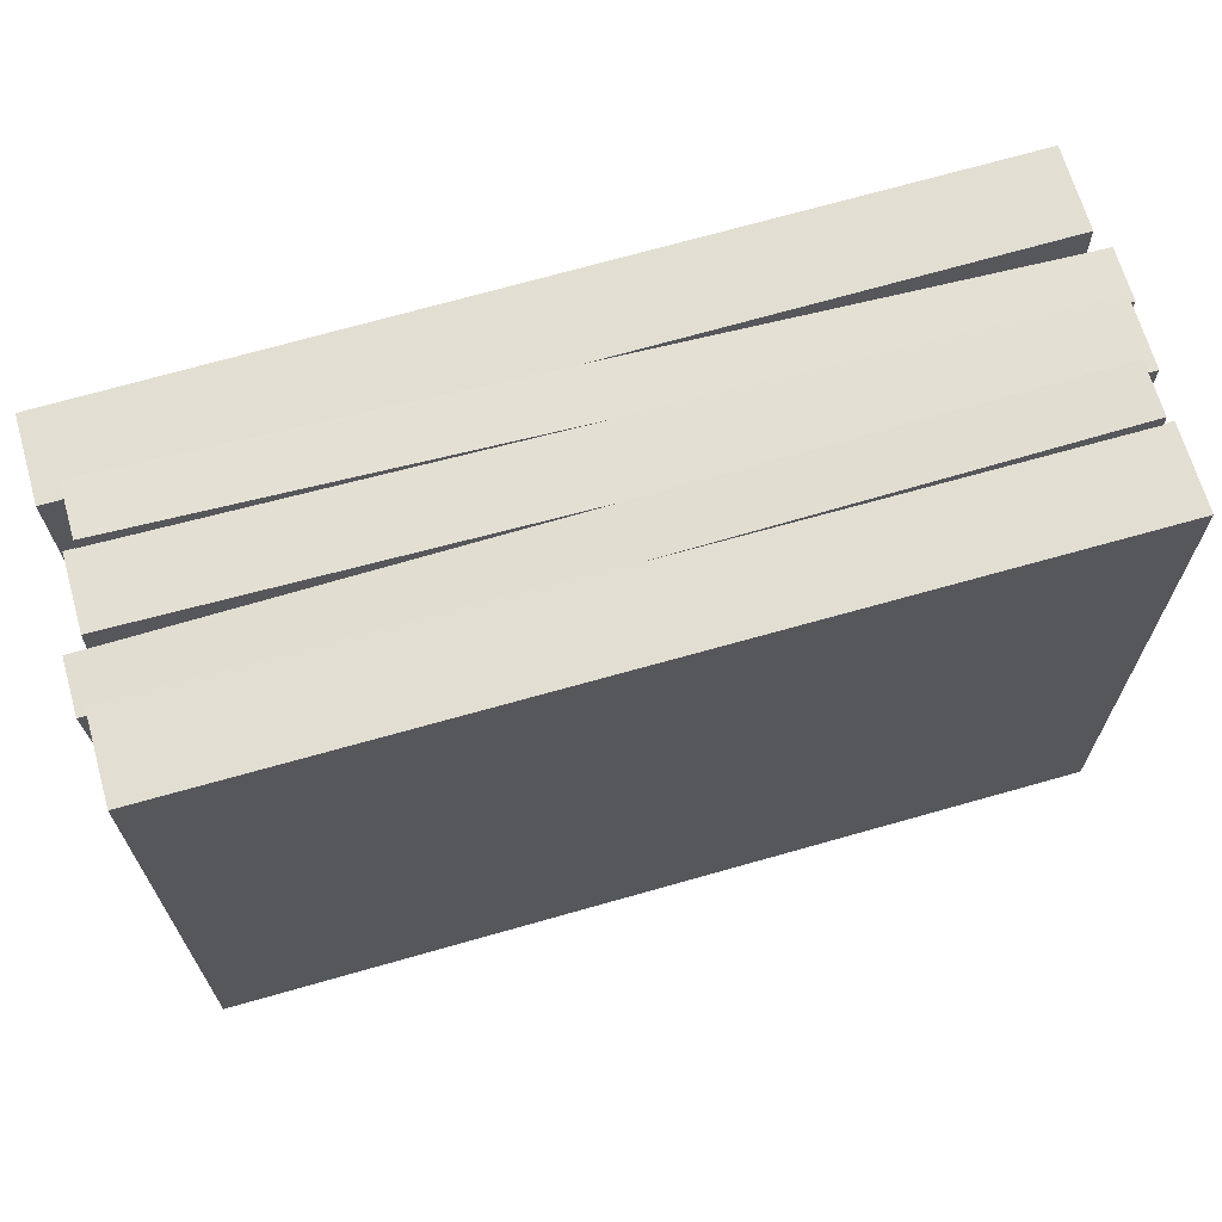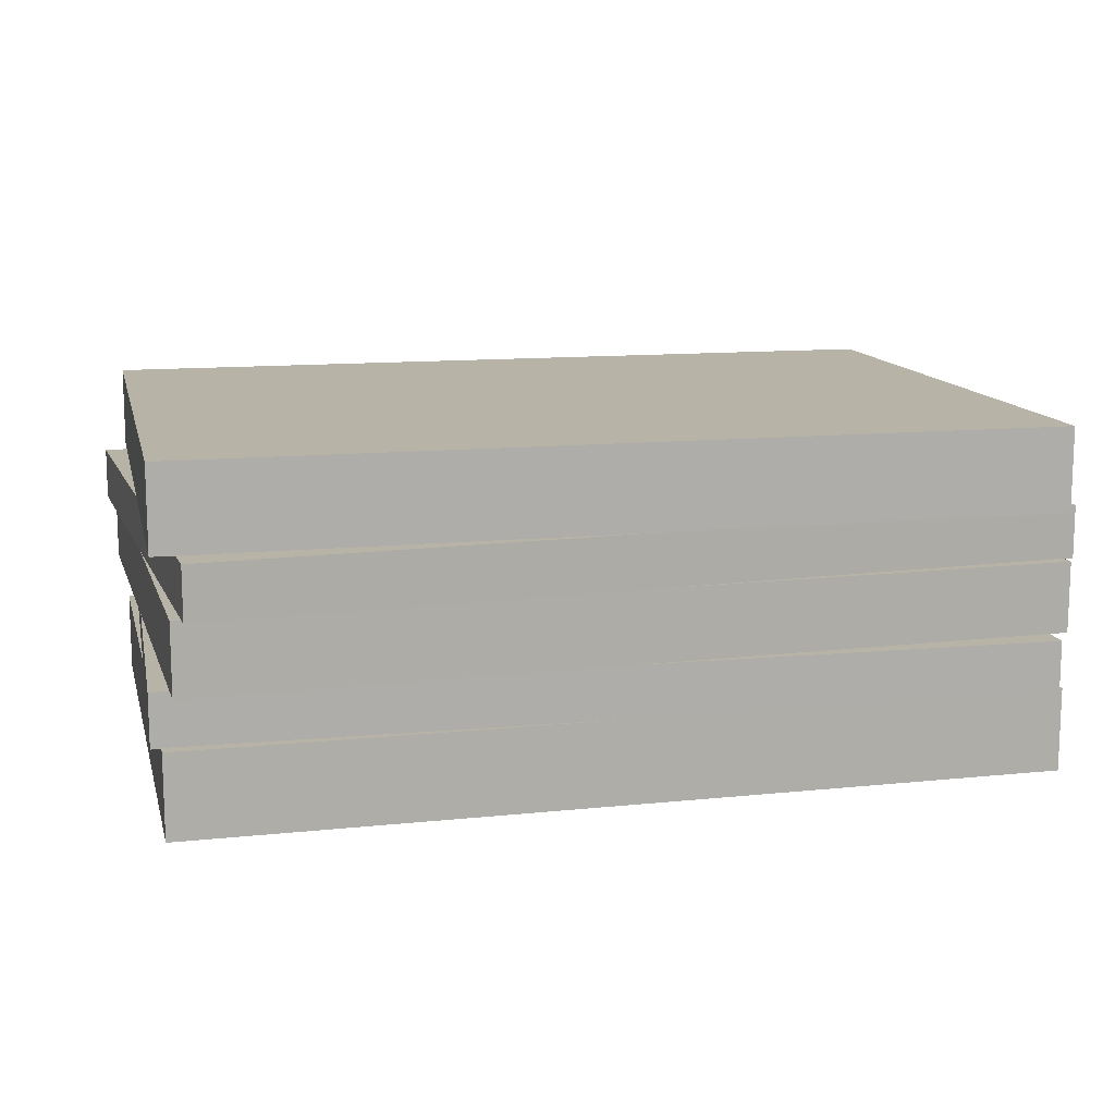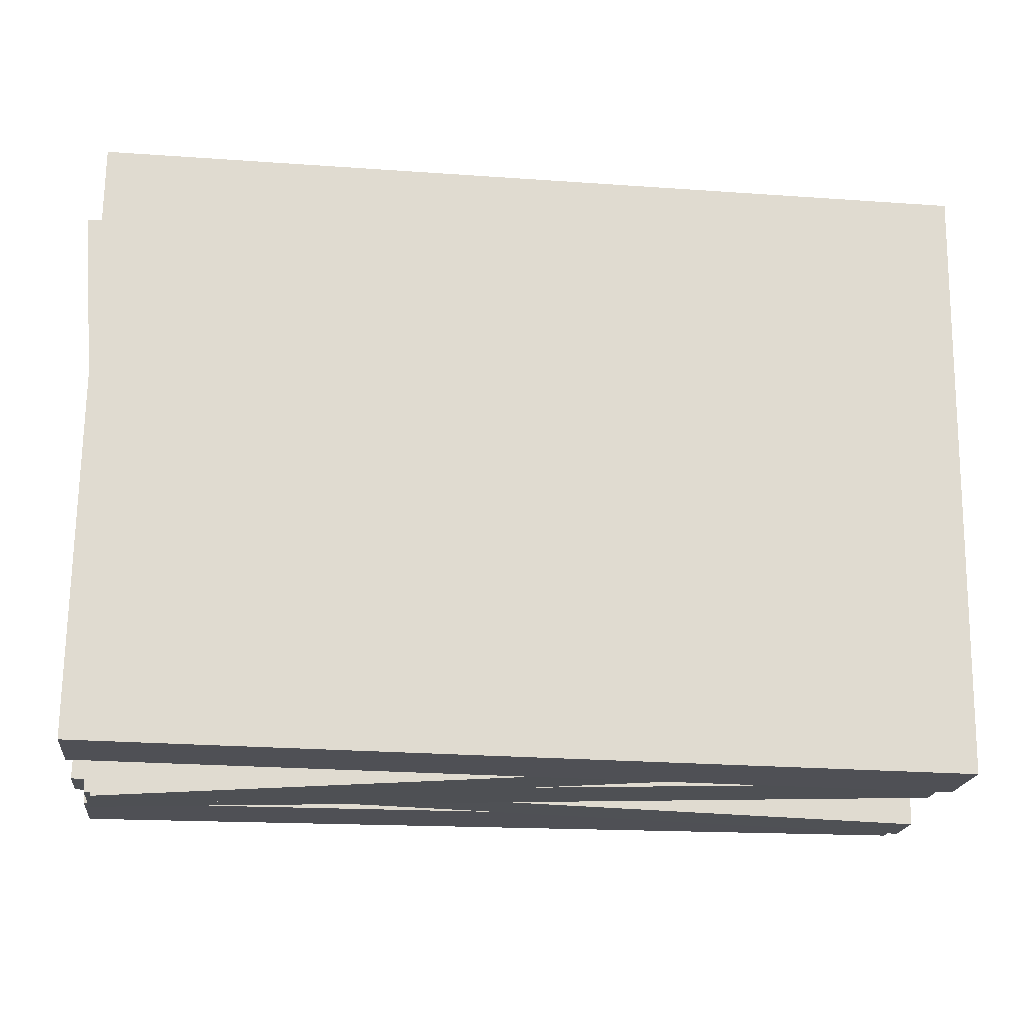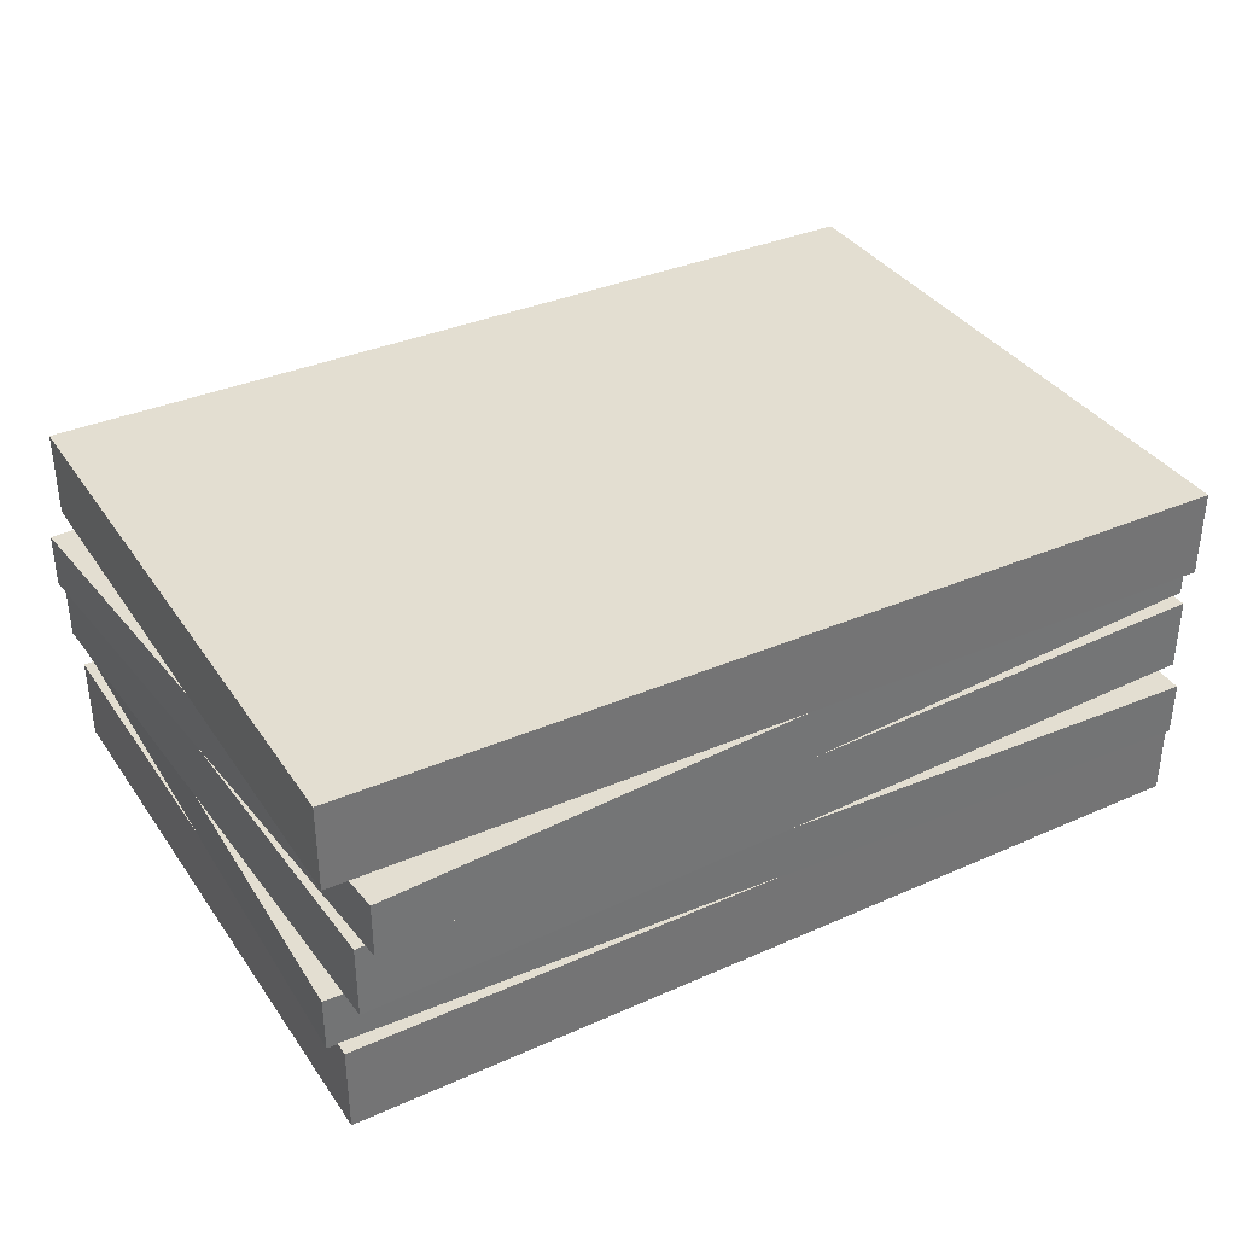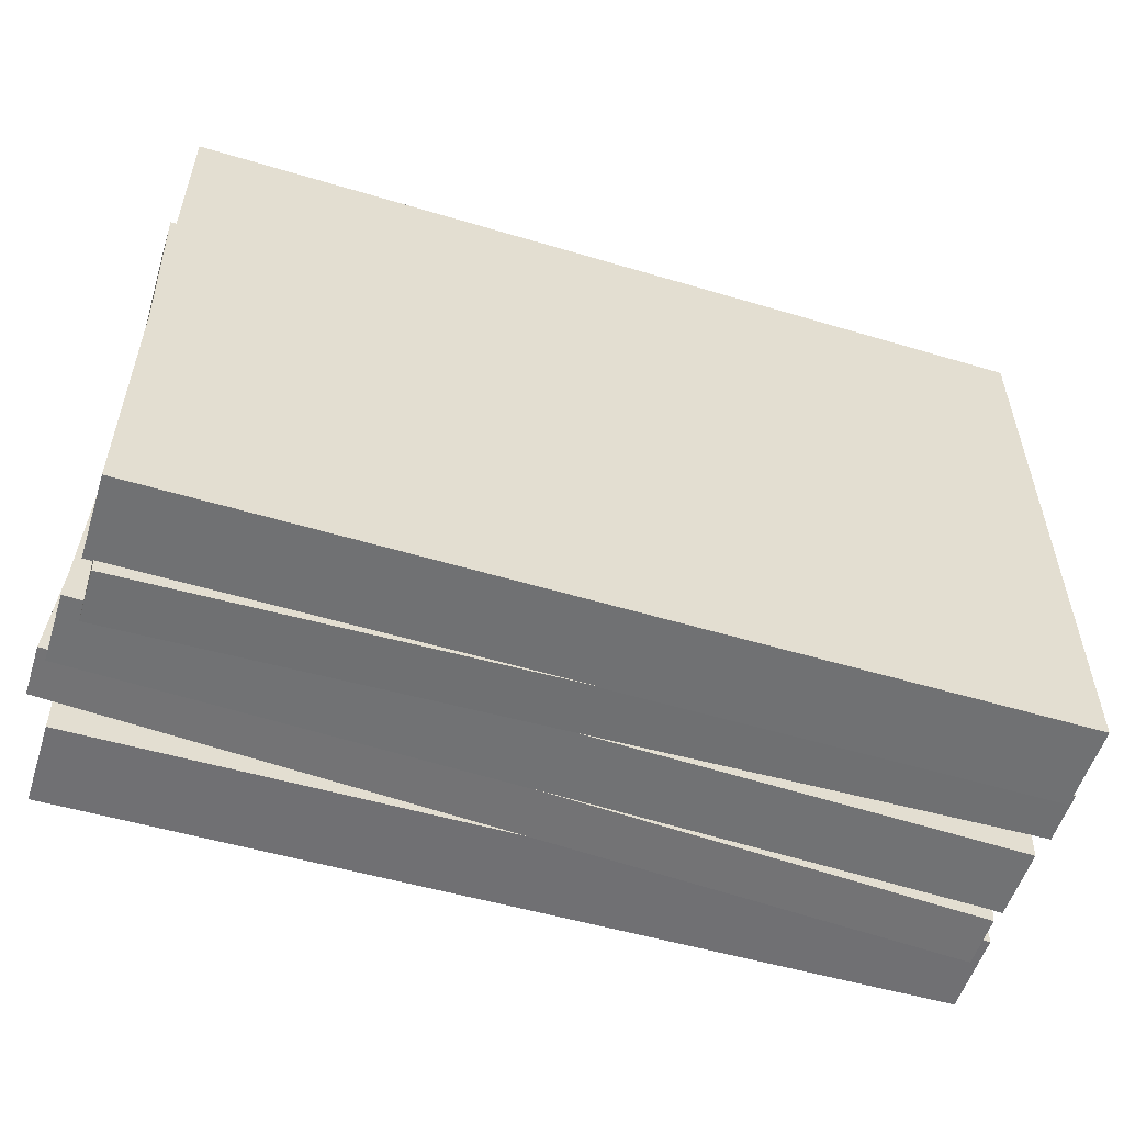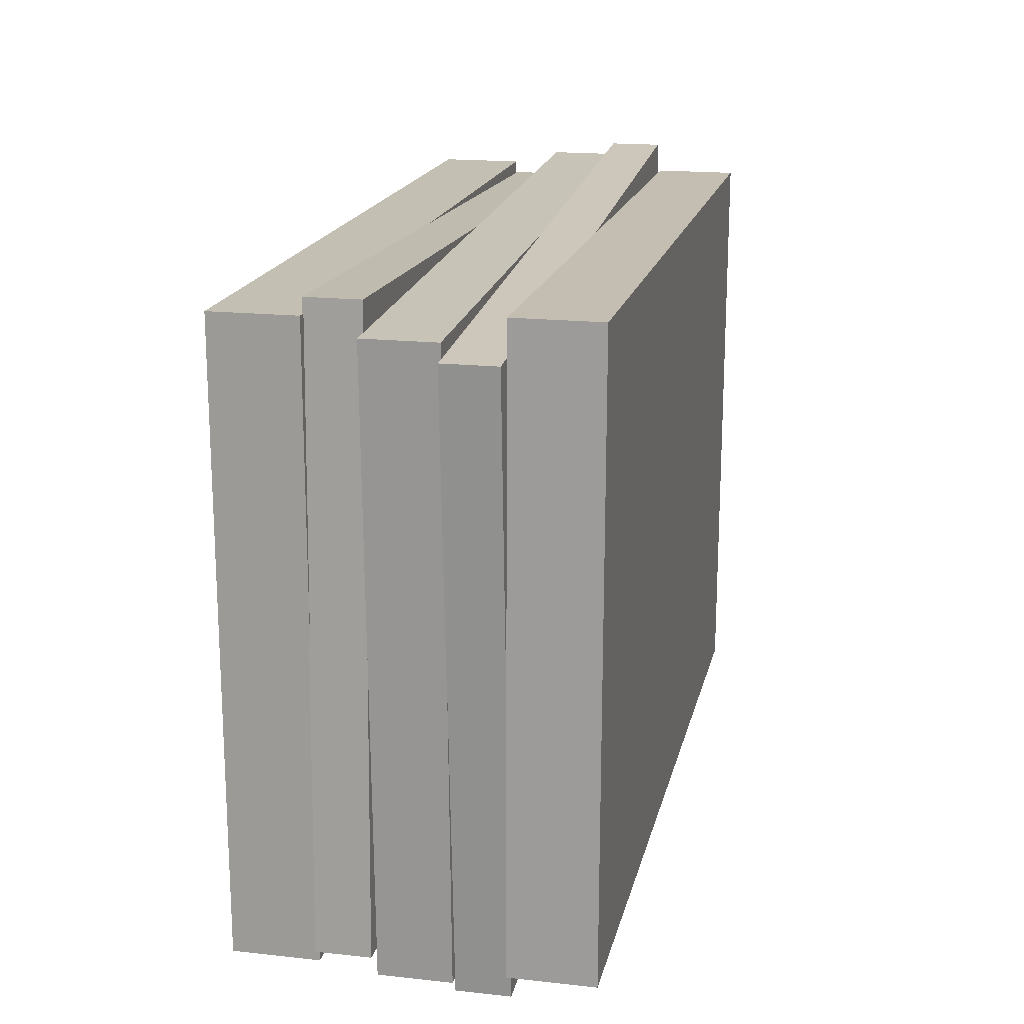
<metadata>
{"format":"obj","ext":"obj","renderer":"f3d","projection":"perspective","resolution":1024,"background":"white","views":[{"elev":67.4,"azim":-16.0,"up":"+Z"},{"elev":12.6,"azim":166.3,"up":"+Y"},{"elev":-19.3,"azim":173.7,"up":"+Z"},{"elev":36.0,"azim":149.7,"up":"+Y"},{"elev":-55.2,"azim":-17.5,"up":"+Z"},{"elev":17.9,"azim":102.1,"up":"+Z"}]}
</metadata>
<code>
g default
v 7.371 2.655 5.517
v 7.714 2.655 -5.027
v -7.371 2.655 -5.517
v -7.713 2.655 5.026
v 7.371 1.733 5.517
v -7.713 1.733 5.026
v -7.371 1.733 -5.517
v 7.714 1.733 -5.027
g StackPaperLowPoly:Paper1
f 1 2 3 4
f 5 6 7 8
f 5 8 2 1
f 8 7 3 2
f 7 6 4 3
f 6 5 1 4
g default
v -7.546 0.288 5.274
v 7.546 0.288 5.274
v -7.546 0.288 -5.275
v 7.546 0.288 -5.275
v 7.546 1.75 5.274
v 7.546 1.75 -5.275
v -7.546 1.75 -5.275
v -7.546 1.75 5.274
g StackPaperLowPoly:Paper
f 13 14 15 16
f 10 9 11 12
f 10 12 14 13
f 12 11 15 14
f 11 9 16 15
f 9 10 13 16
g default
v 7.718 3.892 5.02
v 7.366 3.892 -5.523
v -7.717 3.892 -5.021
v -7.366 3.892 5.522
v 7.718 2.653 5.02
v -7.366 2.653 5.522
v -7.717 2.653 -5.021
v 7.366 2.653 -5.523
g StackPaperLowPoly:Paper2
f 17 18 19 20
f 21 22 23 24
f 21 24 18 17
f 24 23 19 18
f 23 22 20 19
f 22 21 17 20
g default
v 7.883 4.808 4.755
v 7.175 4.808 -5.77
v -7.883 4.808 -4.756
v -7.175 4.808 5.769
v 7.883 3.887 4.755
v -7.175 3.887 5.769
v -7.883 3.887 -4.756
v 7.175 3.887 -5.77
g StackPaperLowPoly:Paper3
f 25 26 27 28
f 29 30 31 32
f 29 32 26 25
f 32 31 27 26
f 31 30 28 27
f 30 29 25 28
g default
v 7.475 6.275 5.375
v 7.617 6.275 -5.173
v -7.474 6.275 -5.376
v -7.616 6.275 5.172
v 7.475 4.813 5.375
v -7.616 4.813 5.172
v -7.474 4.813 -5.376
v 7.617 4.813 -5.173
g StackPaperLowPoly:Paper4
f 33 34 35 36
f 37 38 39 40
f 37 40 34 33
f 40 39 35 34
f 39 38 36 35
f 38 37 33 36

</code>
